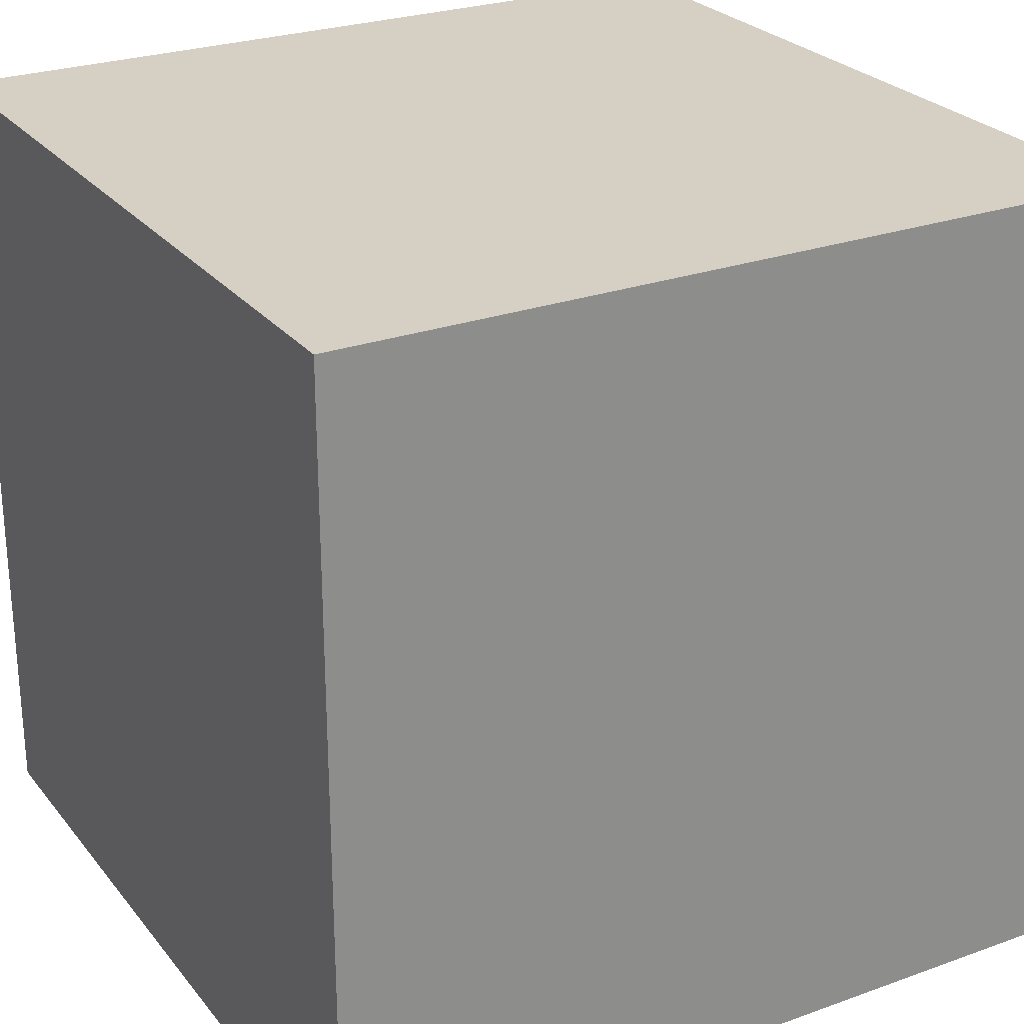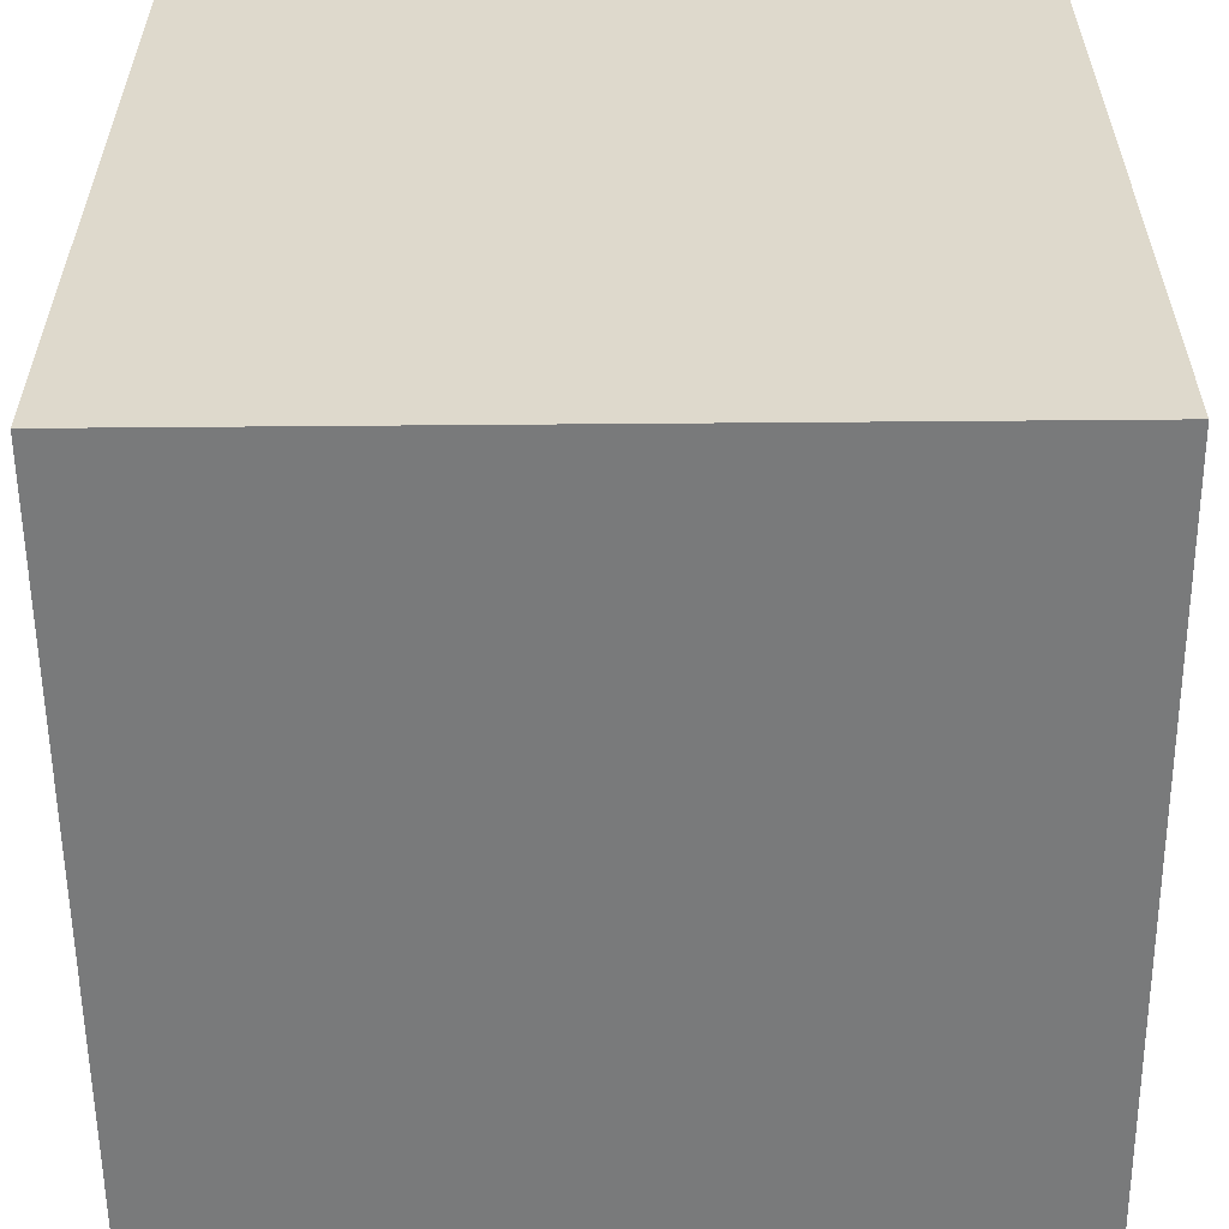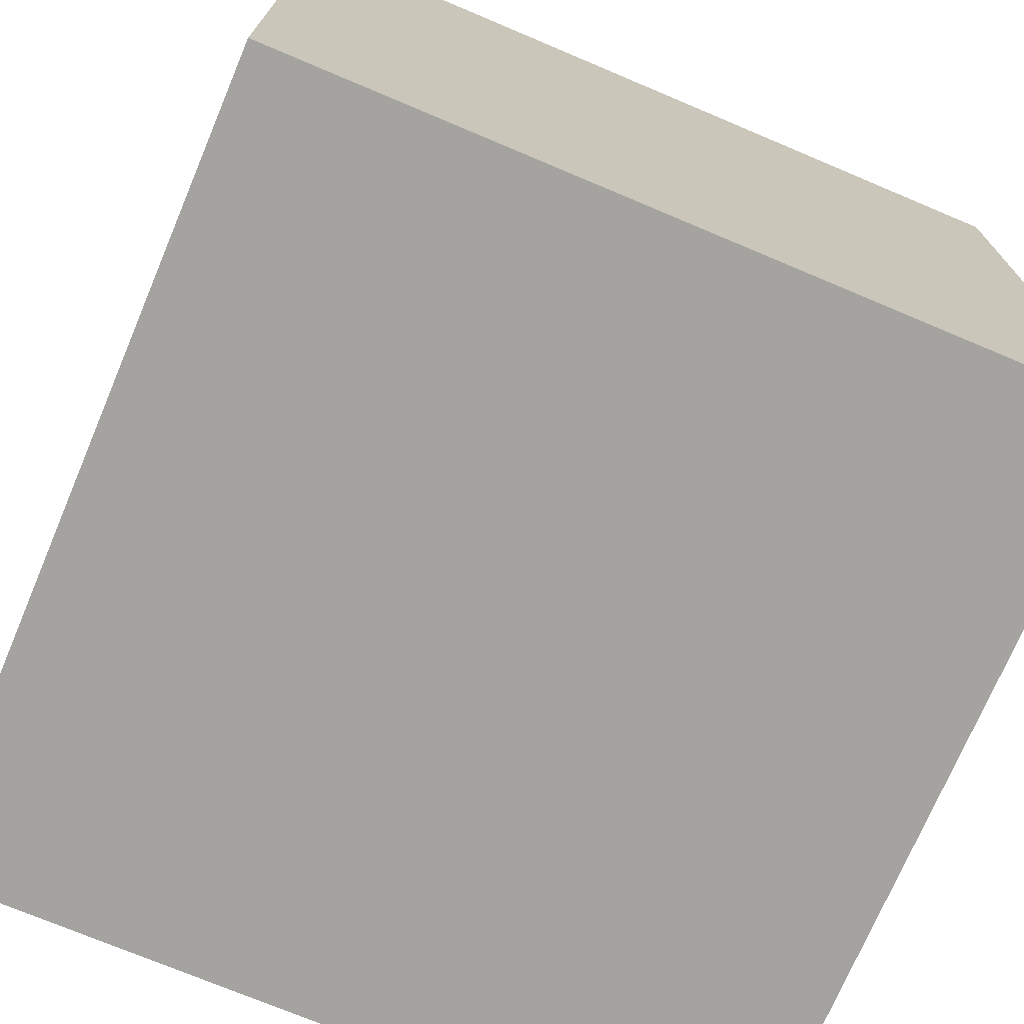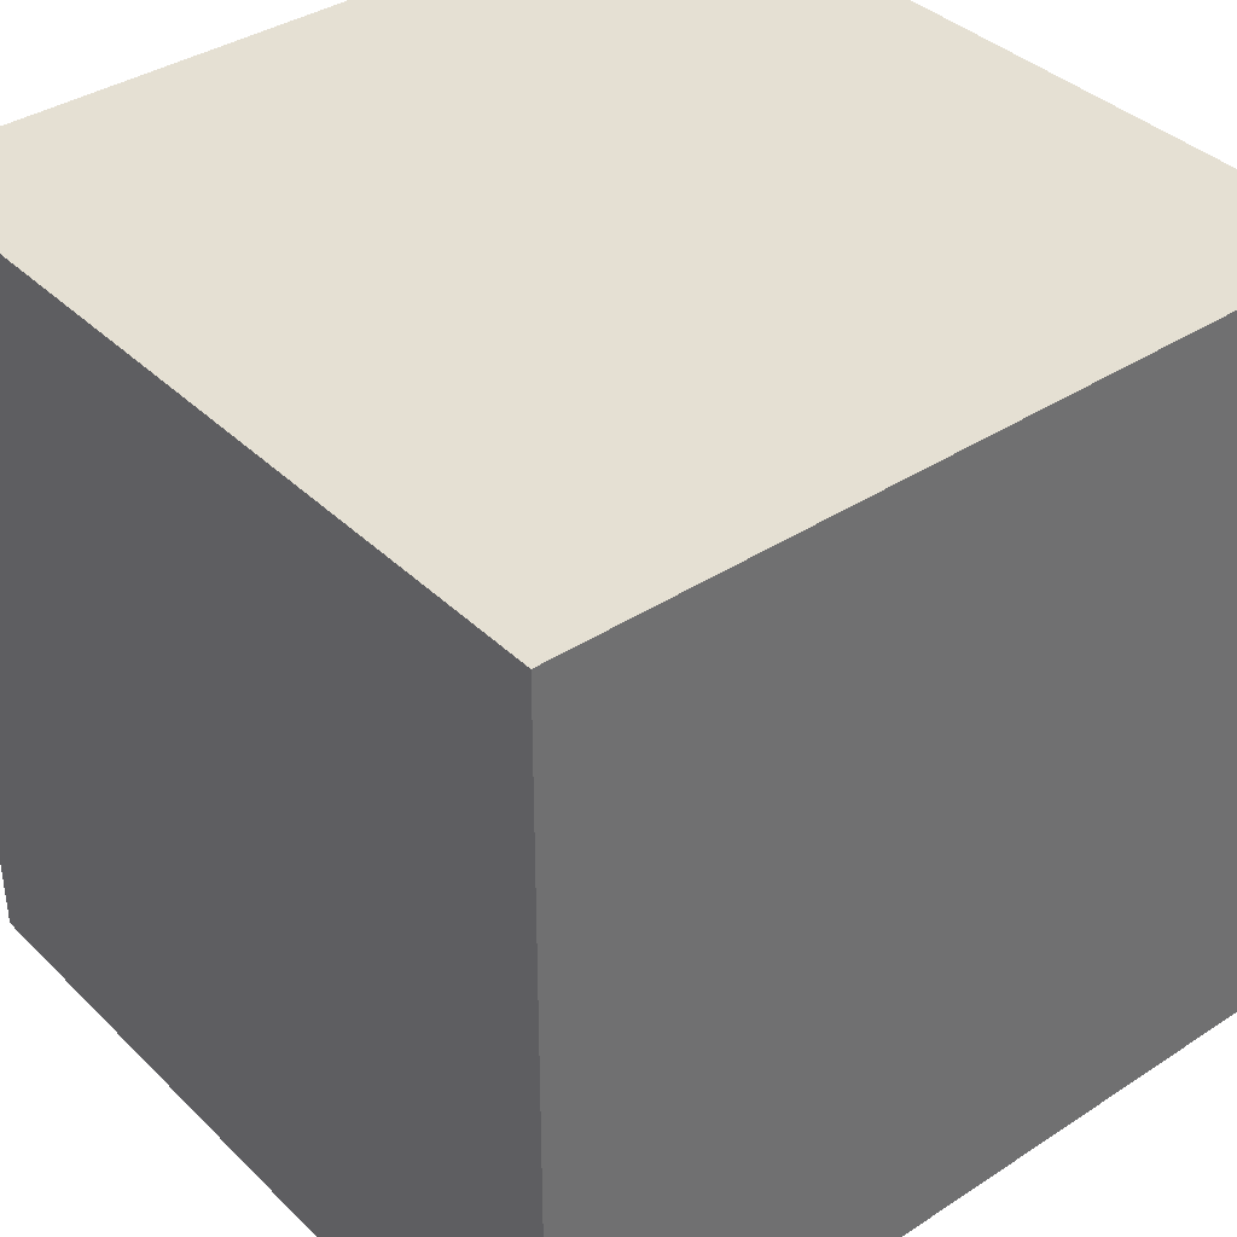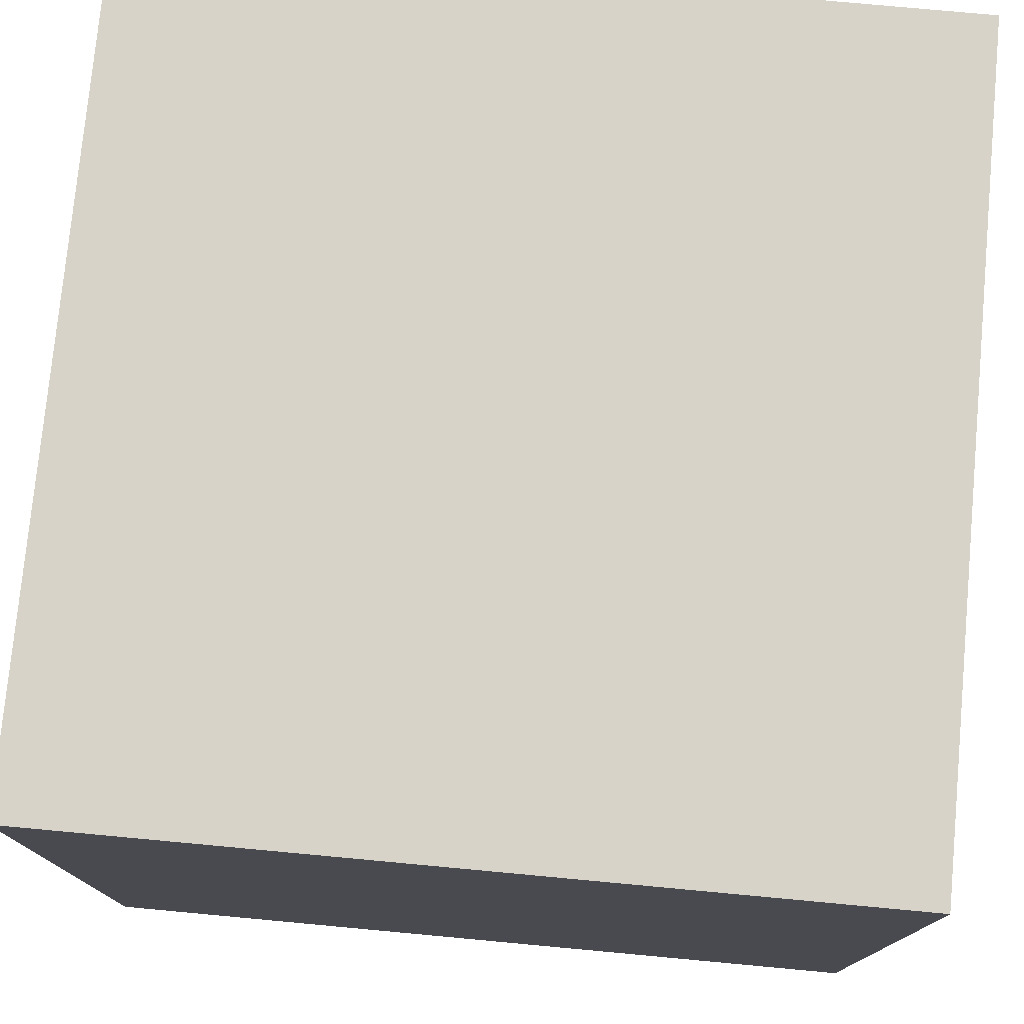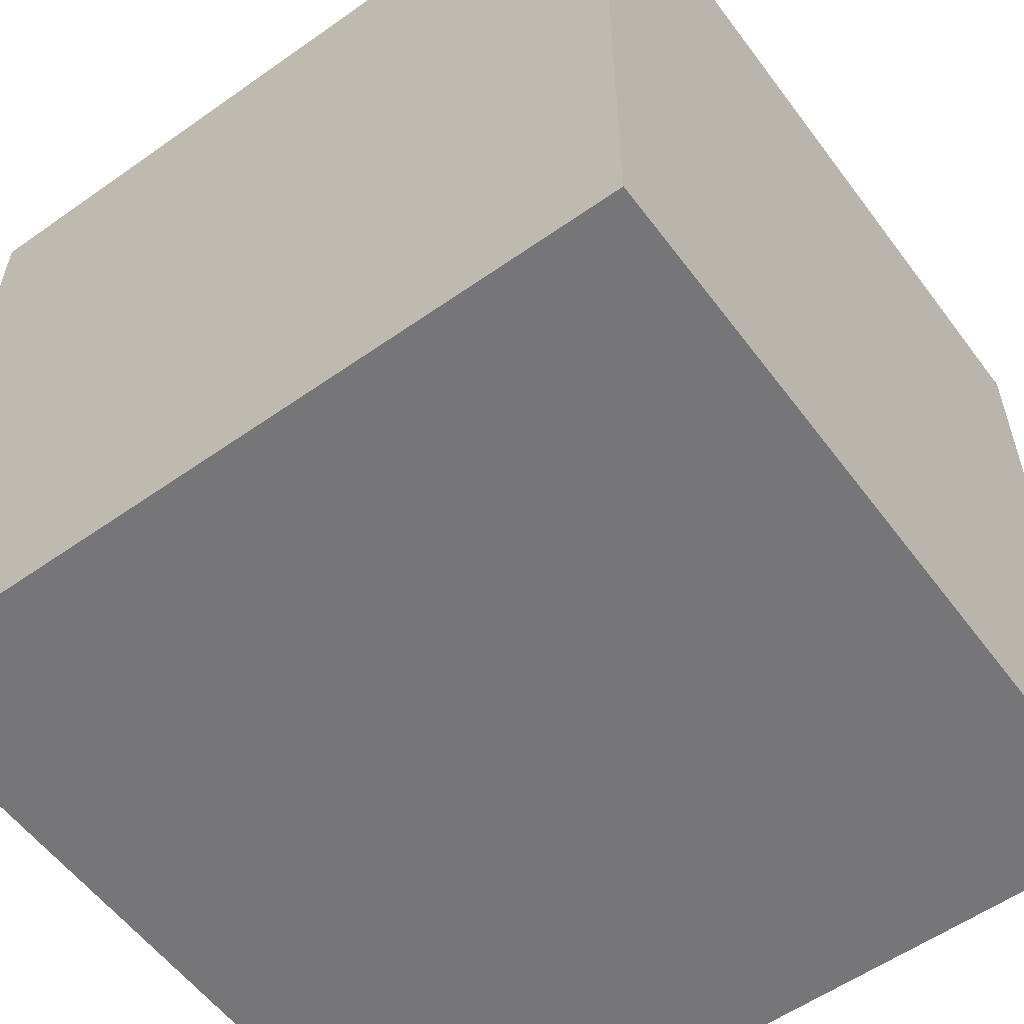
<metadata>
{"format":"obj","ext":"obj","renderer":"f3d","projection":"perspective","resolution":1024,"background":"white","views":[{"elev":26.1,"azim":-29.6,"up":"+Z"},{"elev":-58.0,"azim":0.5,"up":"+Y"},{"elev":-72.8,"azim":-112.9,"up":"+Y"},{"elev":38.0,"azim":50.5,"up":"+Y"},{"elev":76.7,"azim":-84.7,"up":"+Z"},{"elev":-56.9,"azim":-143.7,"up":"+Z"}]}
</metadata>
<code>
v -5 -5 5
v -5 5 5
v -5 -5 -5
v -5 5 -5
v 5 -5 5
v 5 -5 -5
v 5 5 5
v 5 5 -5
o Unnamed-0
f 1 2 3
f 2 4 3
f 5 6 7
f 7 6 8
f 6 4 8
f 3 4 6
f 5 7 2
f 1 5 2
f 7 4 2
f 8 4 7
f 5 1 3
f 6 5 3

</code>
